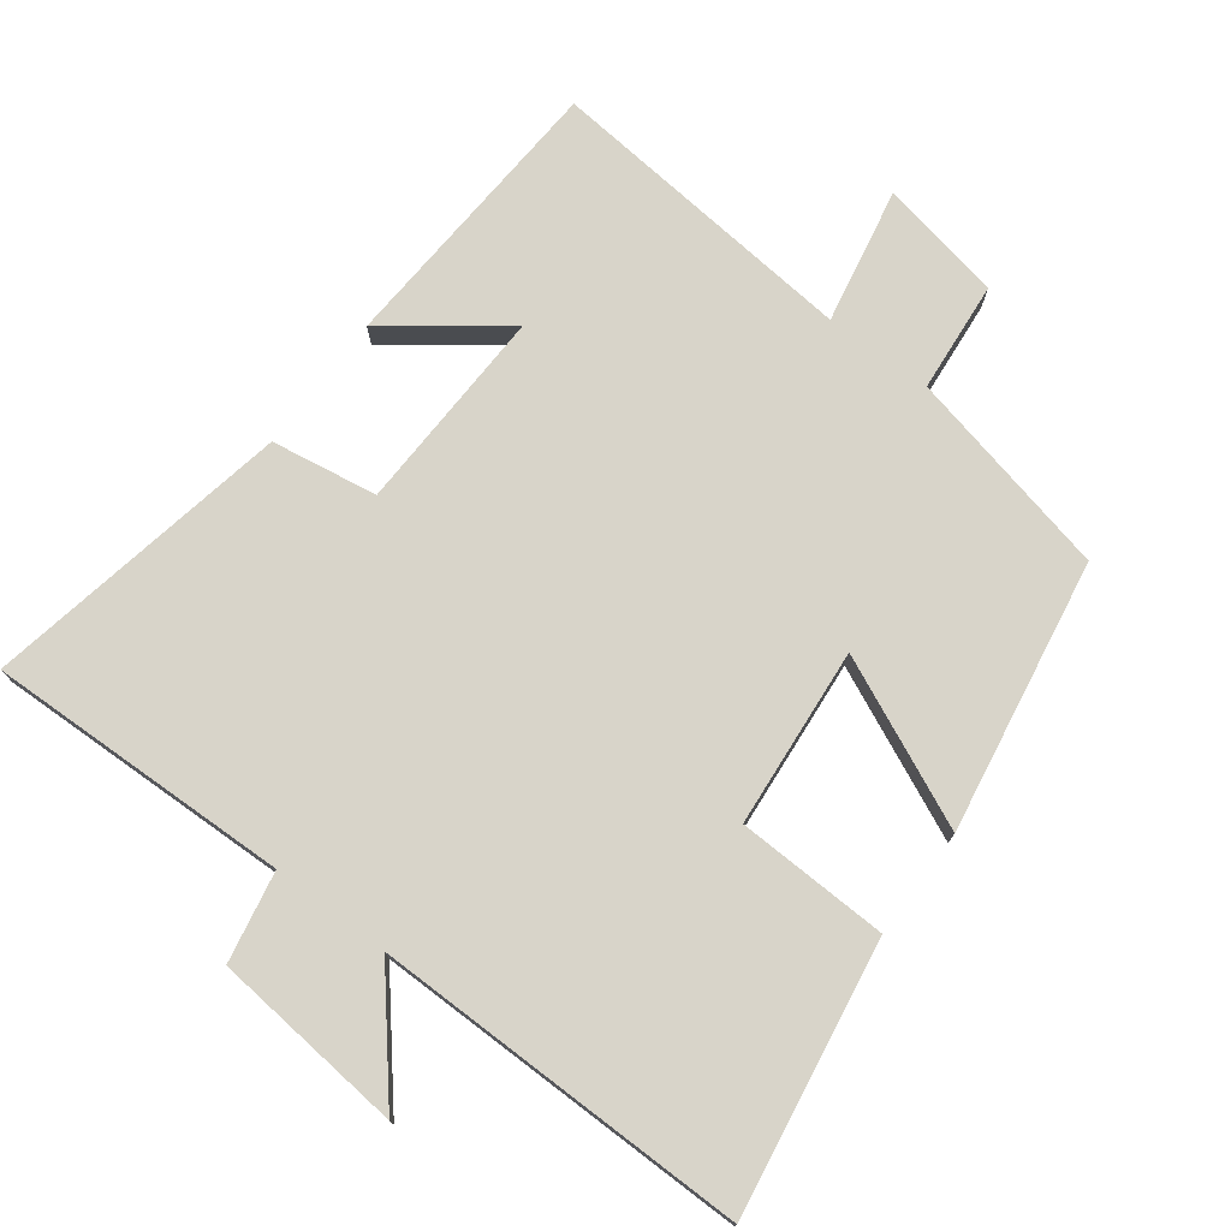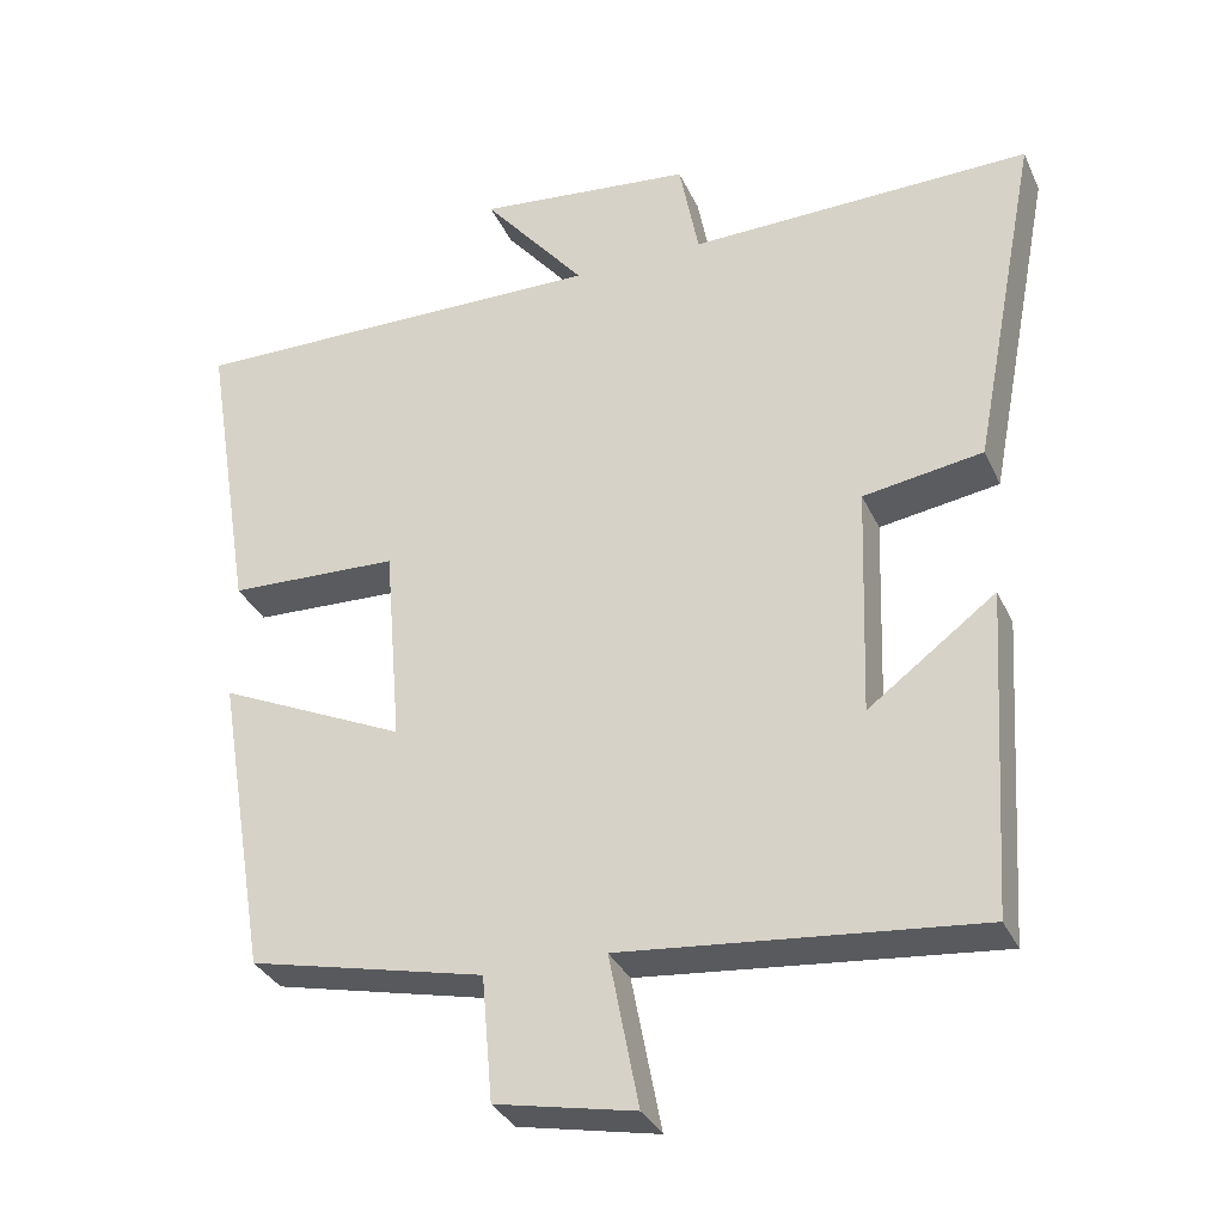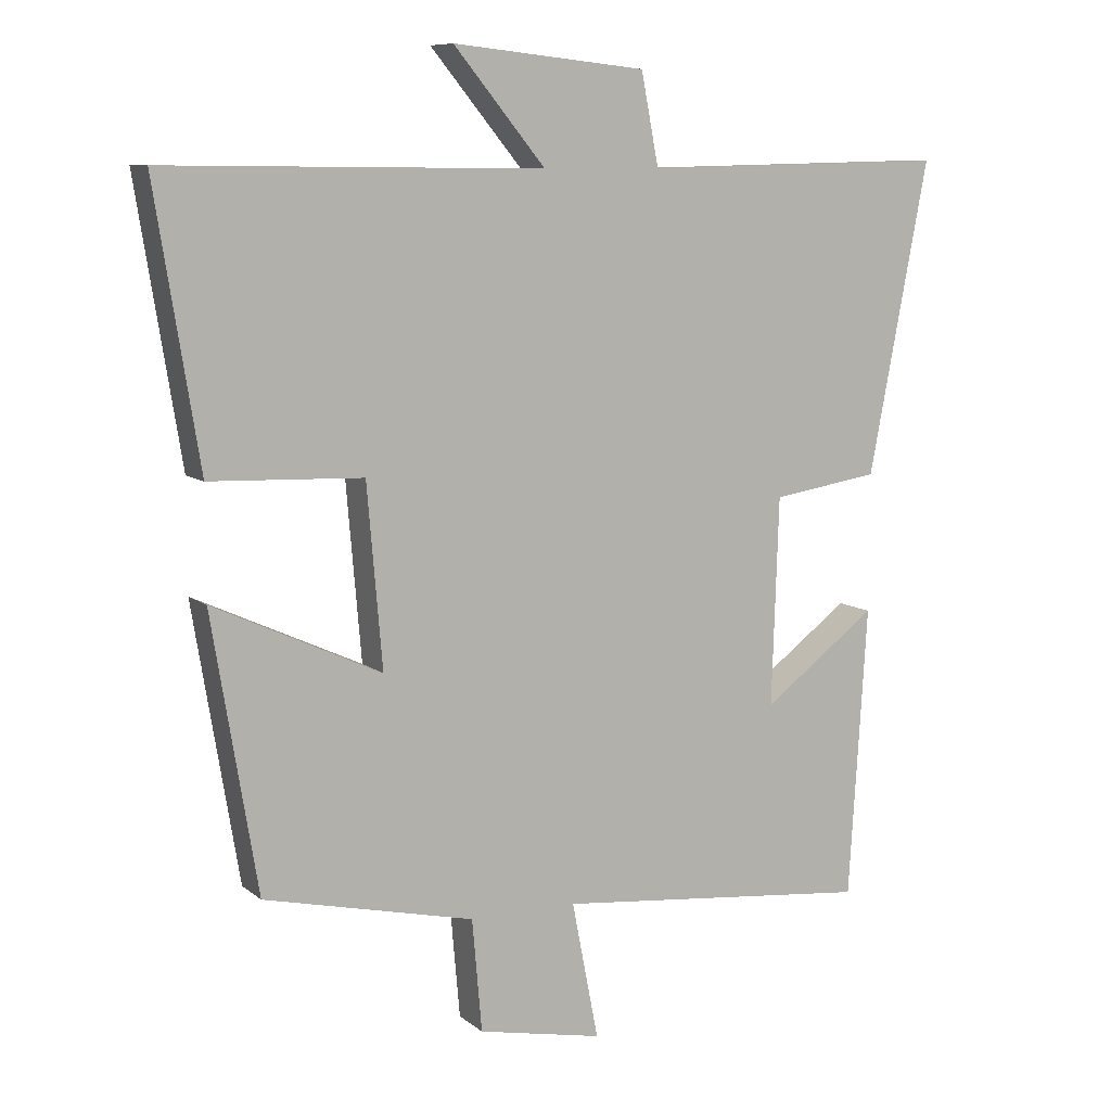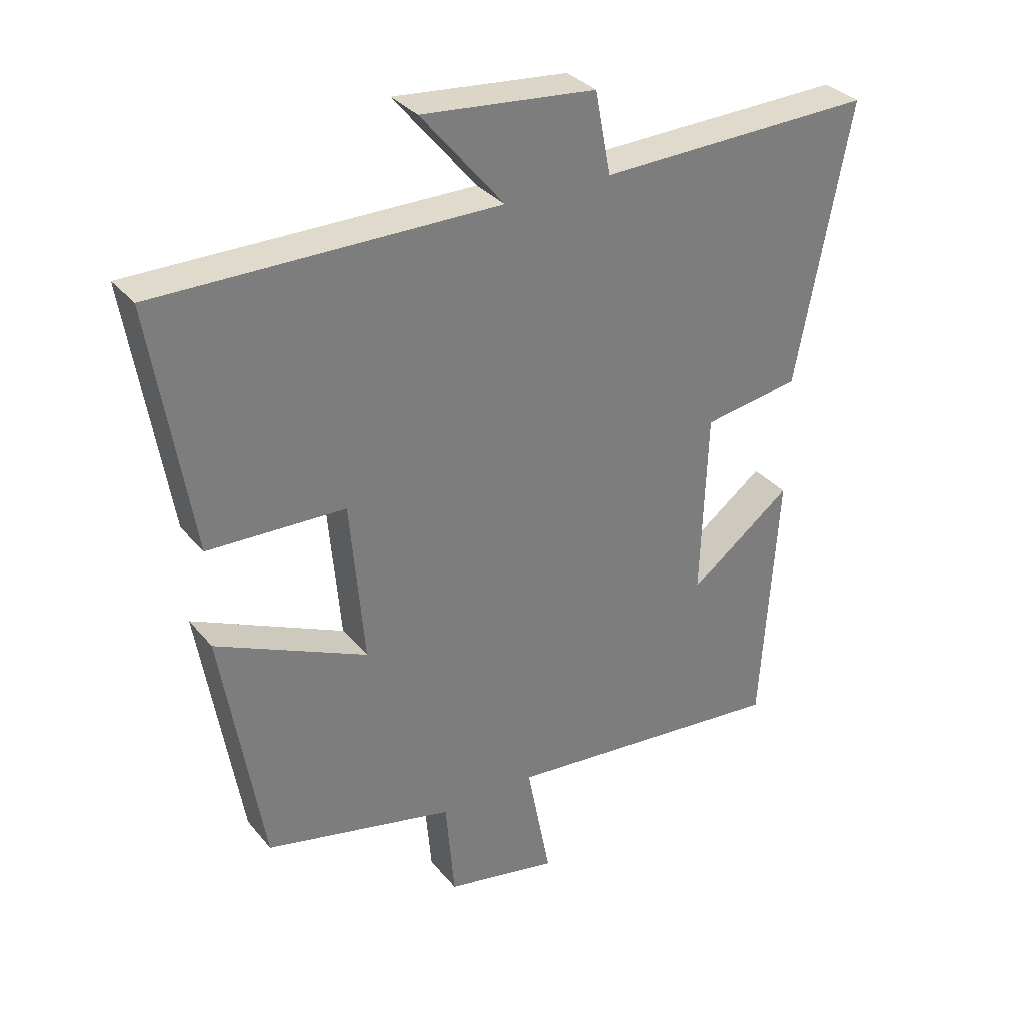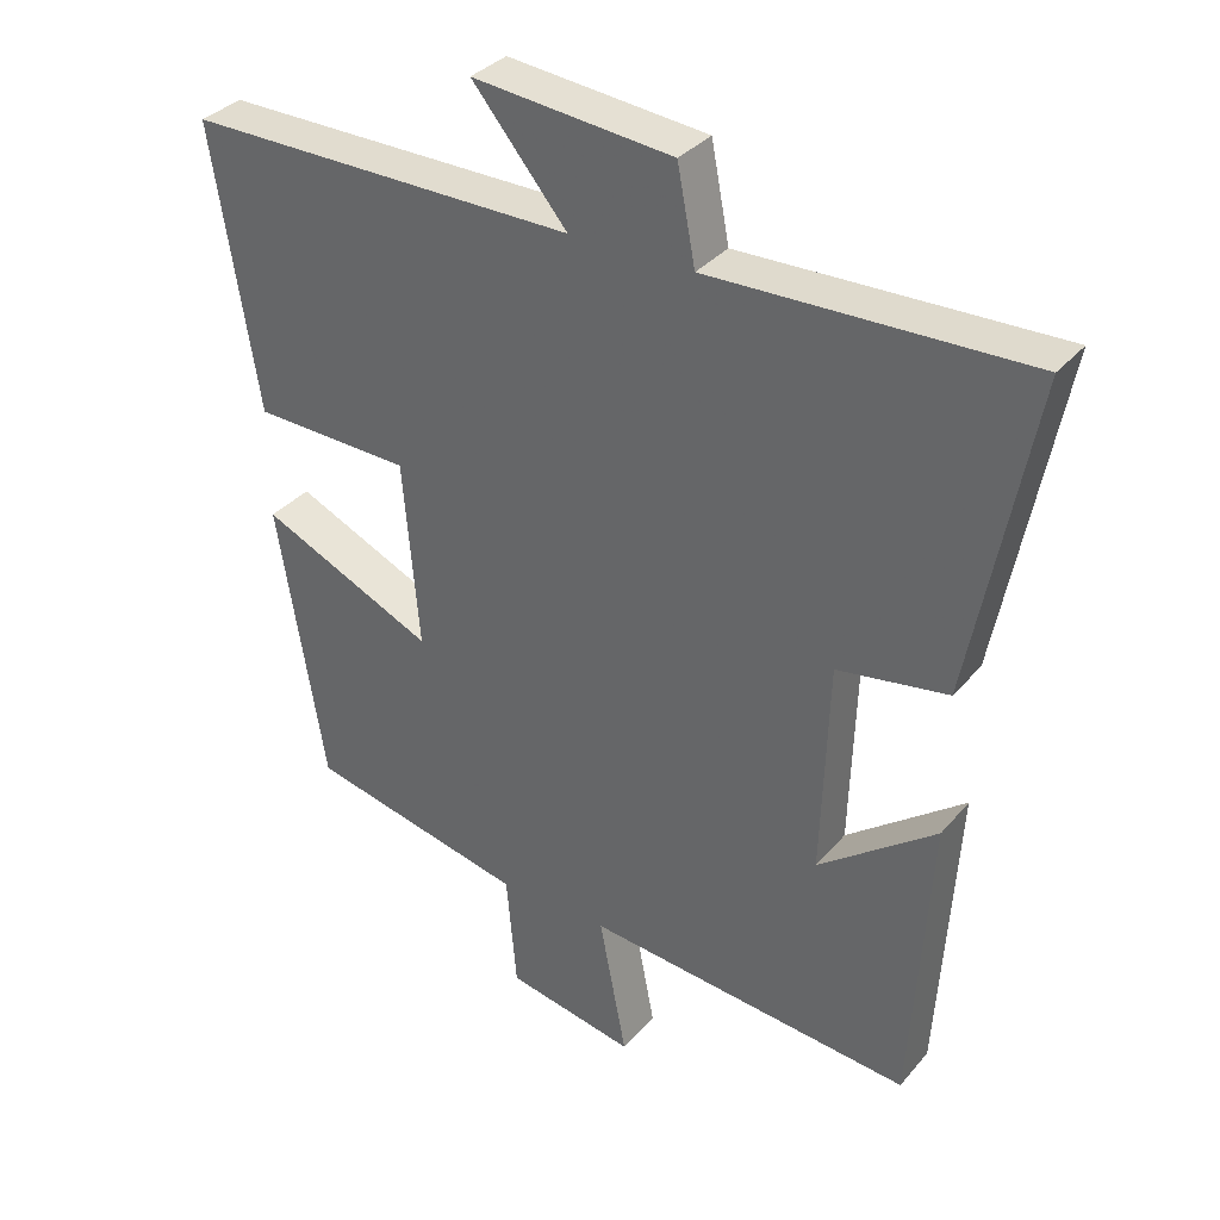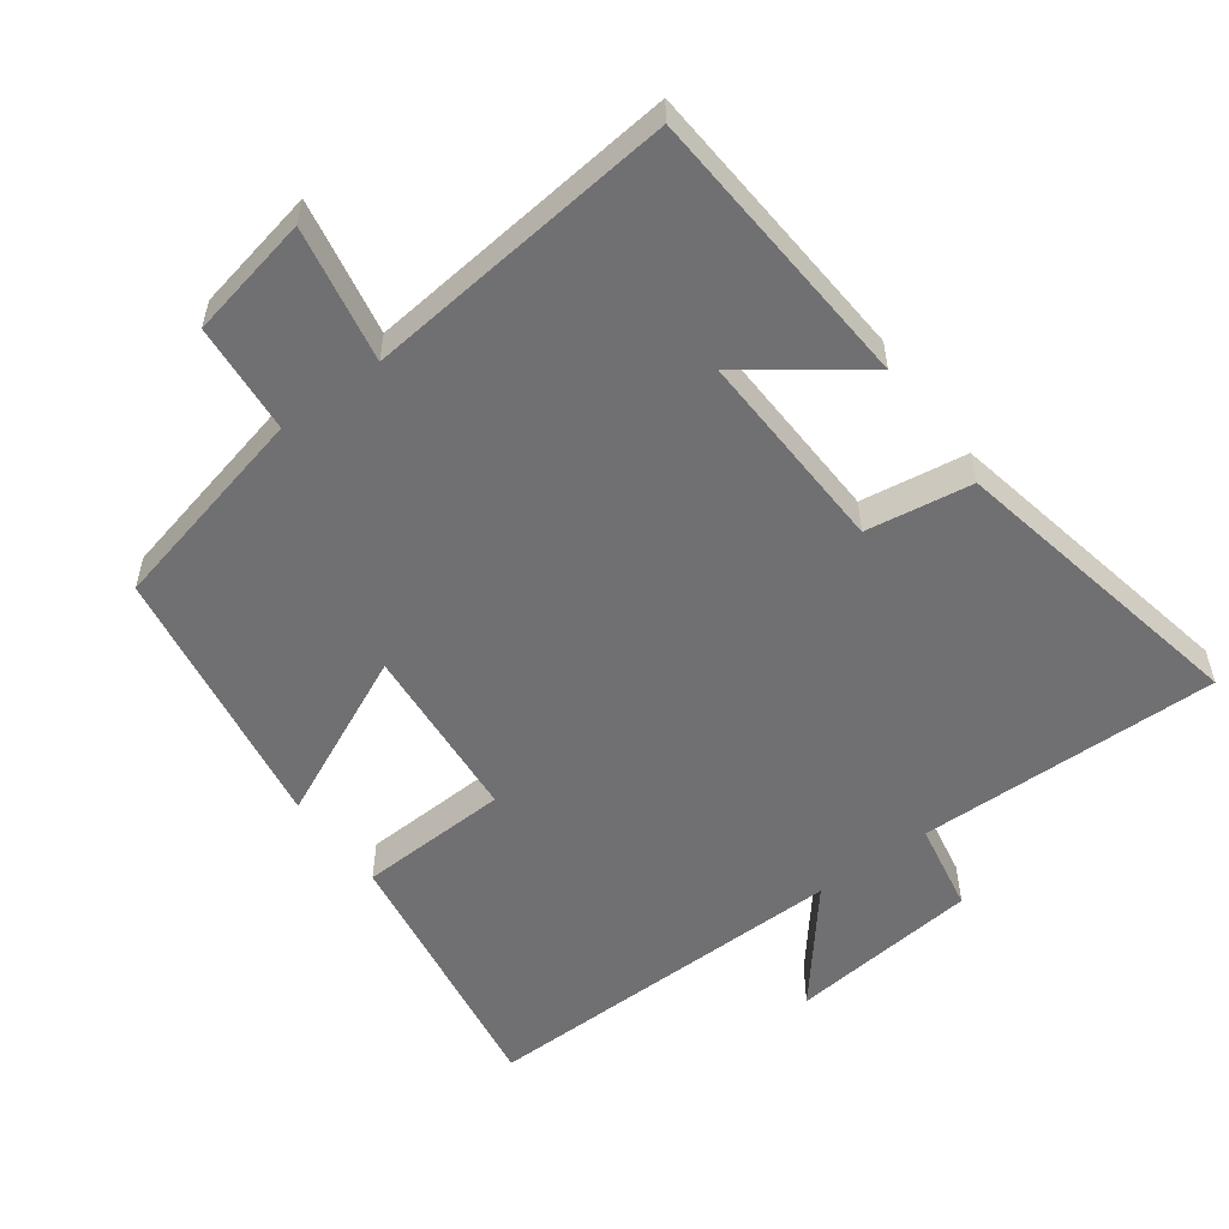
<metadata>
{"format":"obj","ext":"obj","renderer":"f3d","projection":"perspective","resolution":1024,"background":"white","views":[{"elev":75.2,"azim":36.8,"up":"+Y"},{"elev":-32.9,"azim":-158.2,"up":"+Z"},{"elev":8.9,"azim":152.5,"up":"+Z"},{"elev":32.7,"azim":147.1,"up":"+Z"},{"elev":34.0,"azim":-146.1,"up":"+Z"},{"elev":-55.0,"azim":-143.4,"up":"+Y"}]}
</metadata>
<code>
v -0.585 0.07 0.51
v -0.147 0.07 0.5
v -0.122 0.07 0.63
v 0.154 0.07 0.658
v 0.023 0.07 0.5
v 0.563 0.07 0.505
v 0.5 0.07 0.116
v 0.282 0.07 0.108
v 0.26 0.07 -0.15
v 0.5 0.07 -0.04
v 0.435 0.07 -0.431
v 0.134 0.07 -0.5
v 0.12 0.07 -0.66
v -0.058 0.07 -0.696
v -0.02 0.07 -0.5
v -0.474 0.07 -0.545
v -0.5 0.07 -0.13
v -0.337 0.07 -0.252
v -0.347 0.07 0.044
v -0.5 0.07 0.068
v -0.585 0 0.51
v -0.147 0 0.5
v -0.122 0 0.63
v 0.154 0 0.658
v 0.023 0 0.5
v 0.563 0 0.505
v 0.5 0 0.116
v 0.282 0 0.108
v 0.26 0 -0.15
v 0.5 0 -0.04
v 0.435 0 -0.431
v 0.134 0 -0.5
v 0.12 0 -0.66
v -0.058 0 -0.696
v -0.02 0 -0.5
v -0.474 0 -0.545
v -0.5 0 -0.13
v -0.337 0 -0.252
v -0.347 0 0.044
v -0.5 0 0.068
f 19 20 1 2
f 18 19 2
f 15 16 17 18
f 15 18 2
f 12 13 14 15
f 9 10 11 12
f 8 9 12 15
f 5 6 7 8
f 5 8 15 2
f 2 3 4 5
f 22 21 40 39
f 22 39 38
f 38 37 36 35
f 22 38 35
f 35 34 33 32
f 32 31 30 29
f 35 32 29 28
f 28 27 26 25
f 22 35 28 25
f 25 24 23 22
f 1 21 22 2
f 2 22 23 3
f 3 23 24 4
f 4 24 25 5
f 5 25 26 6
f 6 26 27 7
f 7 27 28 8
f 8 28 29 9
f 9 29 30 10
f 10 30 31 11
f 11 31 32 12
f 12 32 33 13
f 13 33 34 14
f 14 34 35 15
f 15 35 36 16
f 16 36 37 17
f 17 37 38 18
f 18 38 39 19
f 19 39 40 20
f 20 40 21 1

</code>
